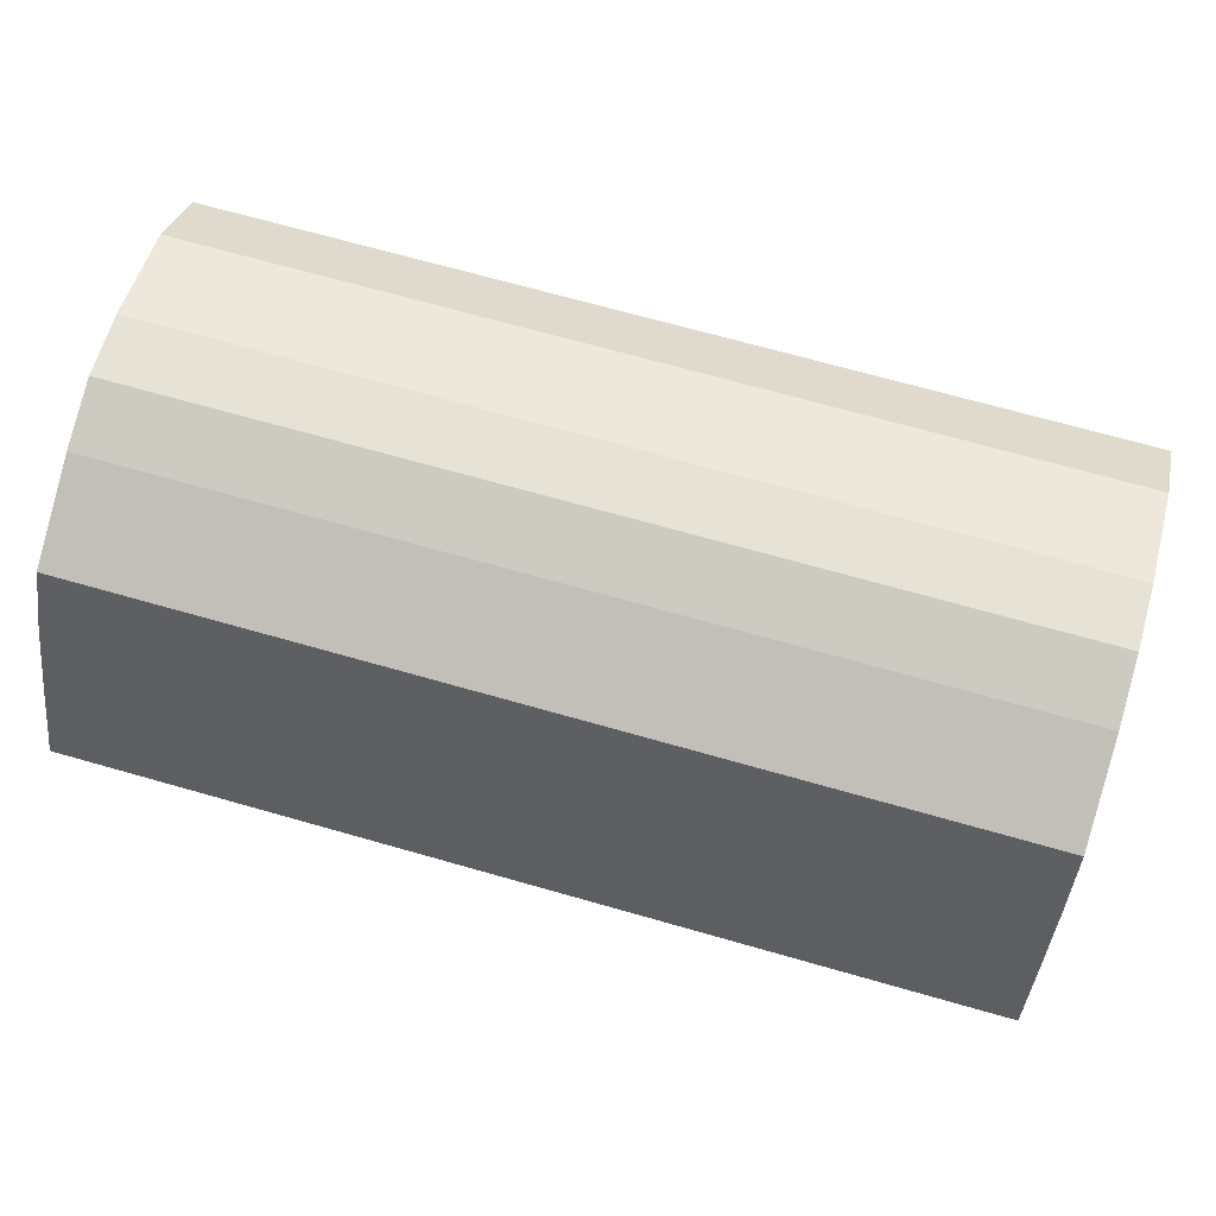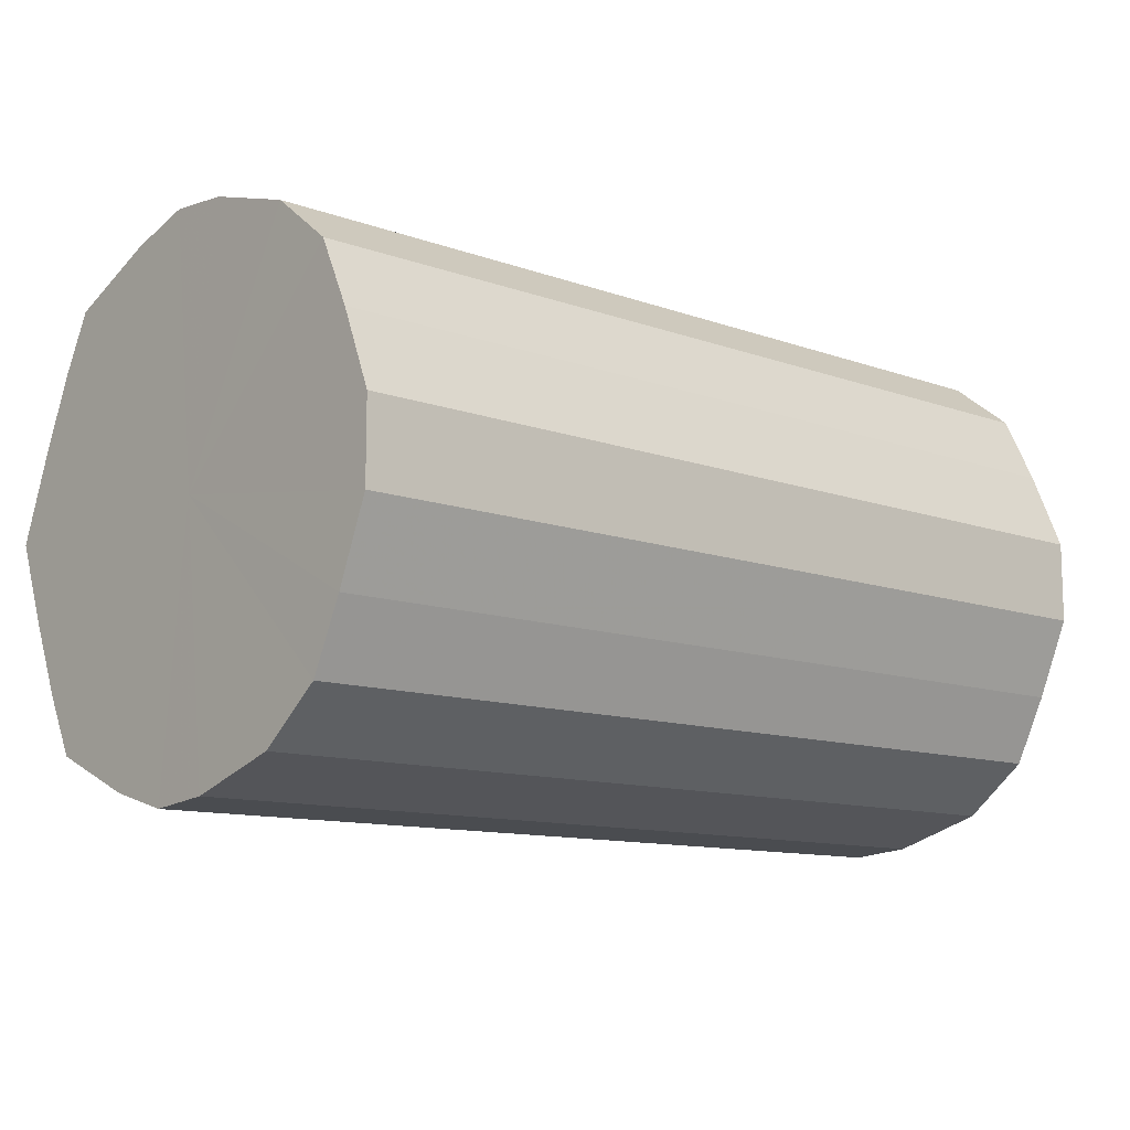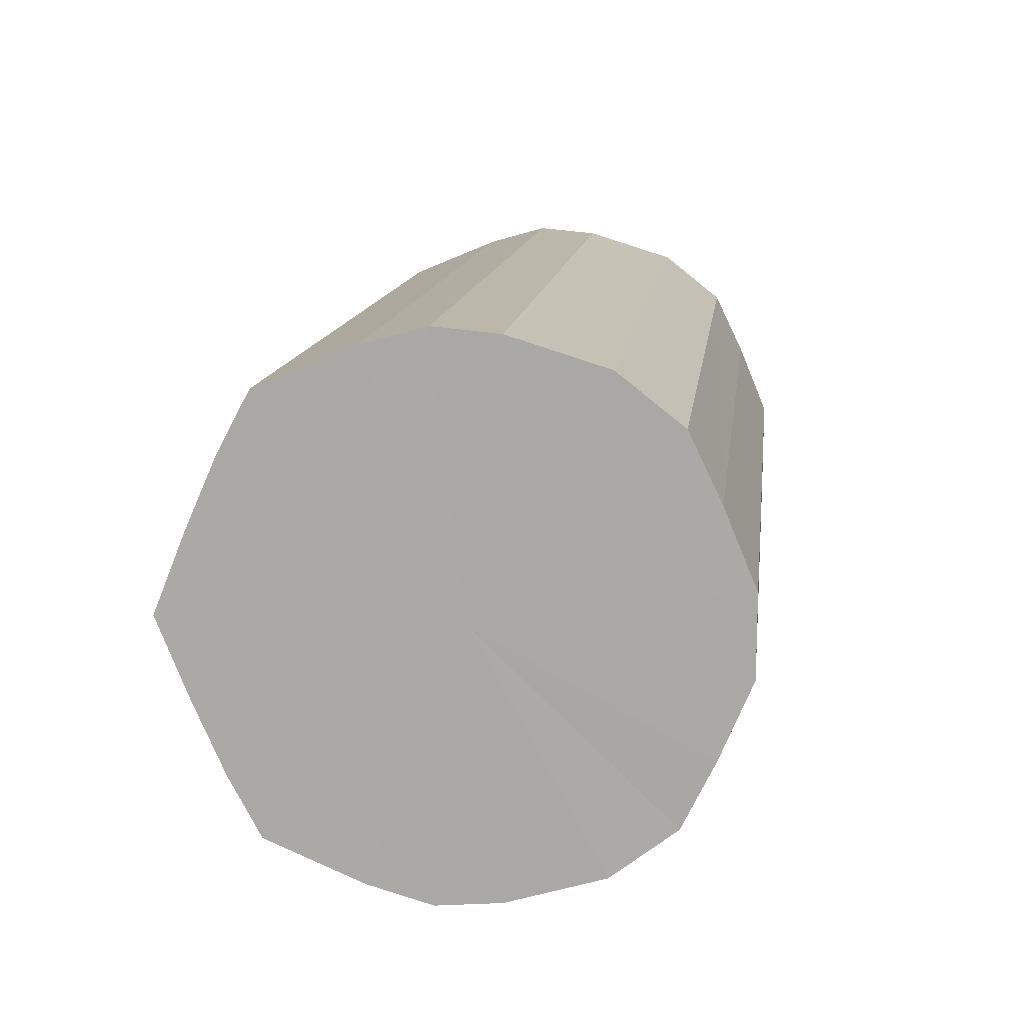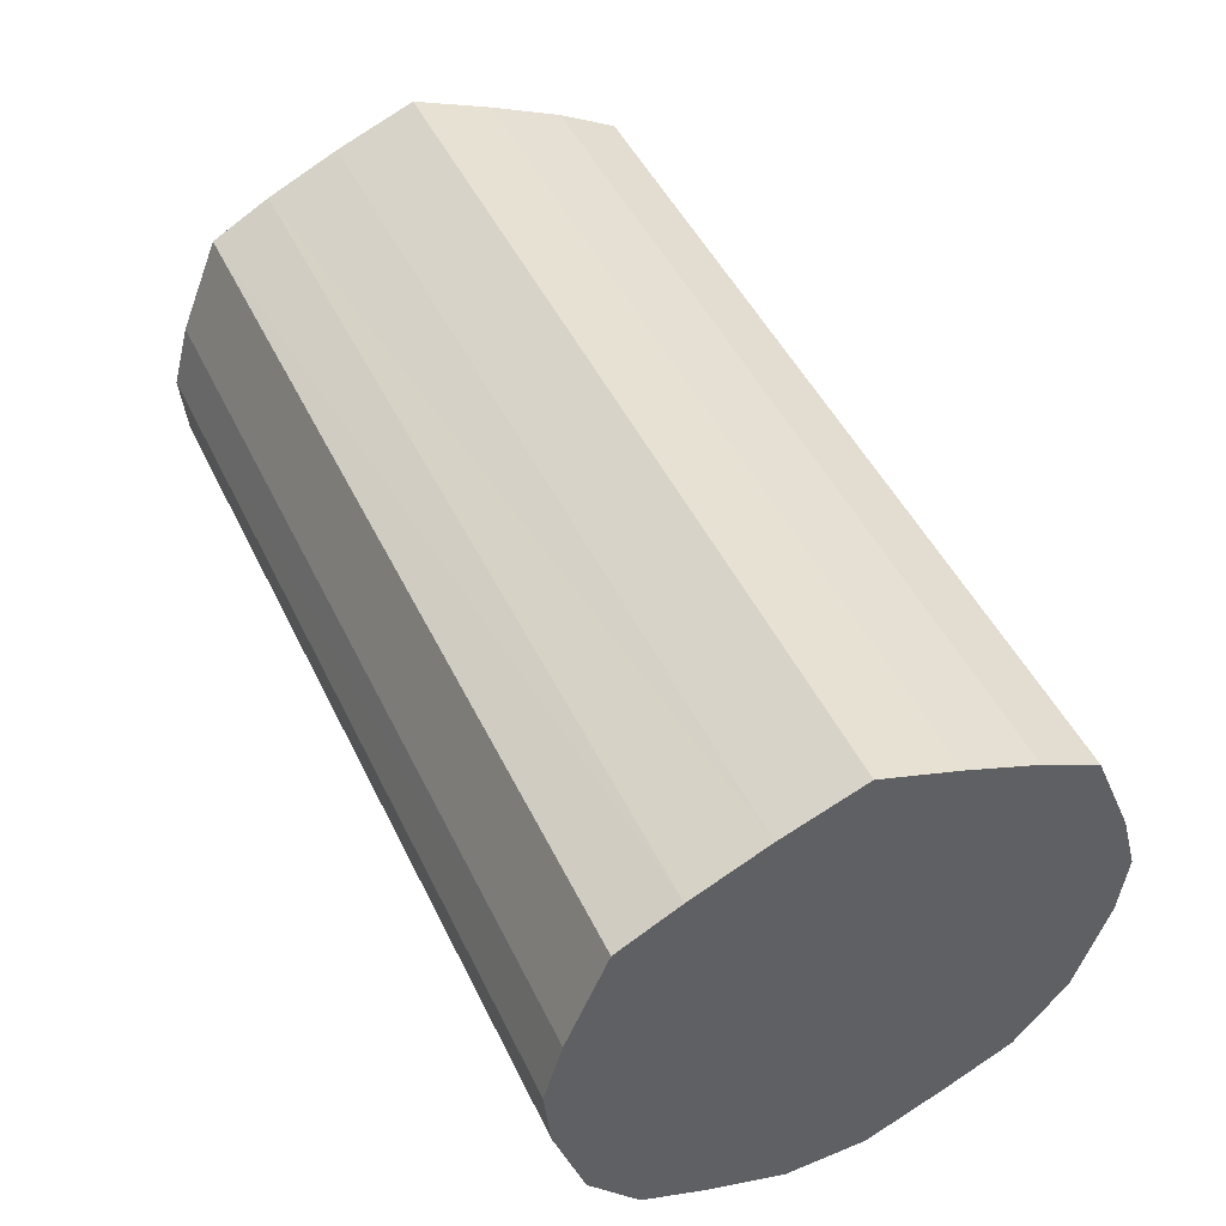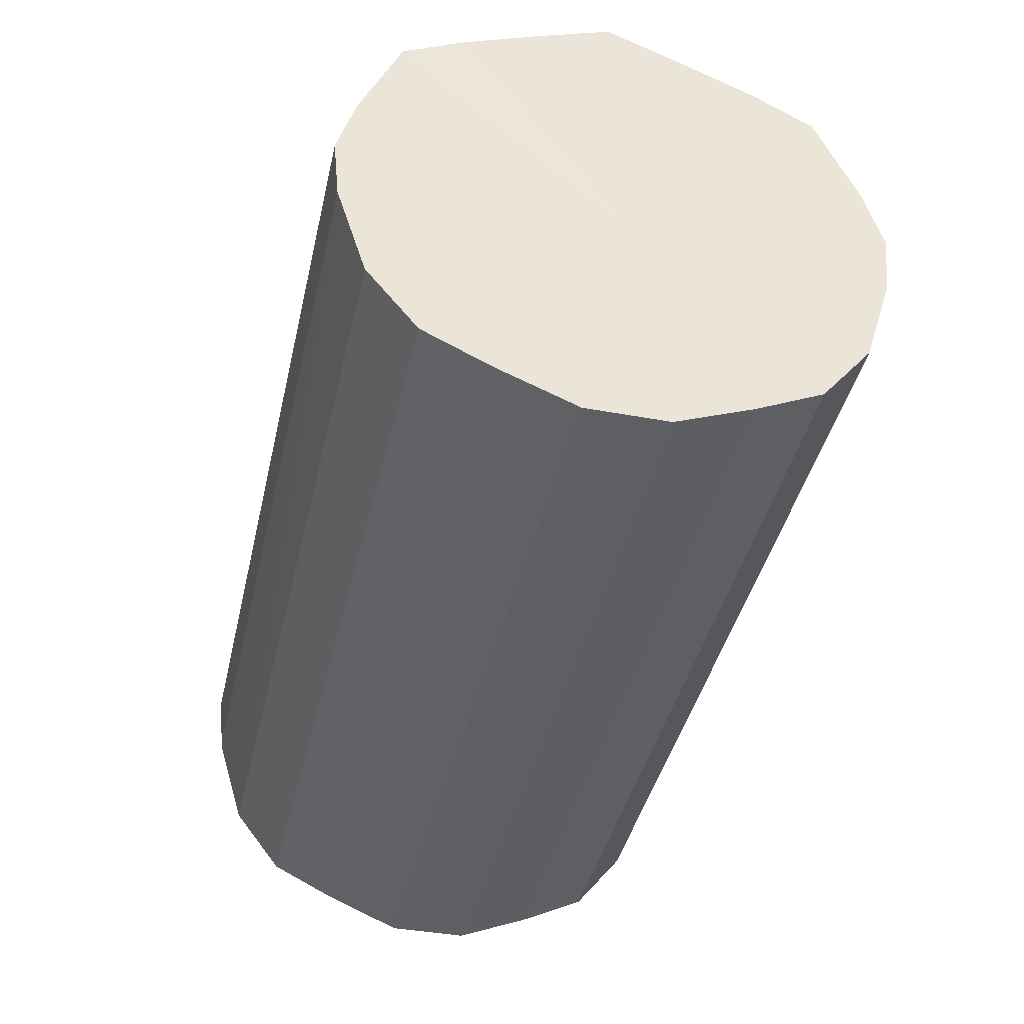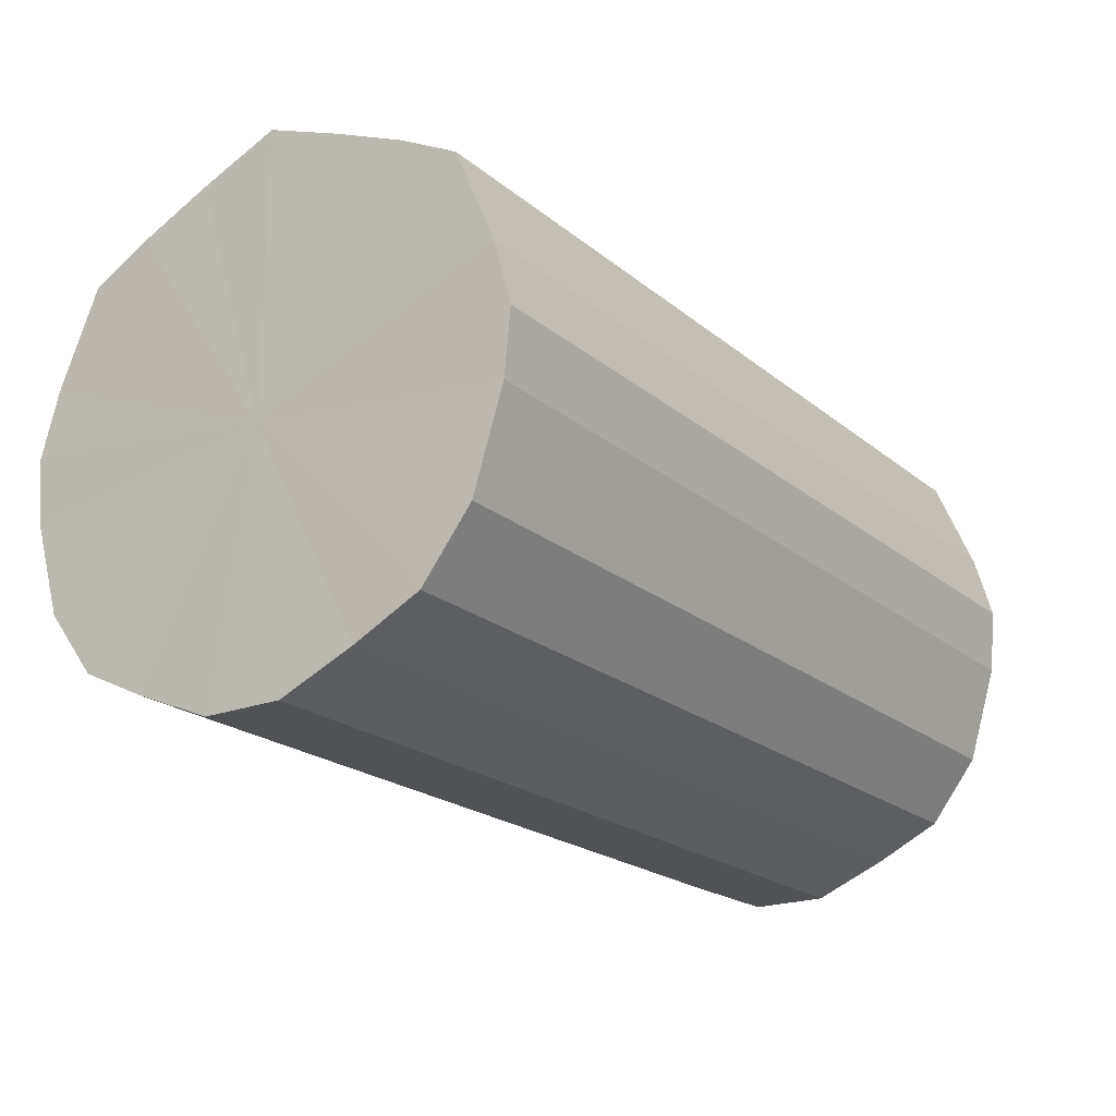
<metadata>
{"format":"obj","ext":"obj","renderer":"f3d","projection":"perspective","resolution":1024,"background":"white","views":[{"elev":69.5,"azim":-164.1,"up":"+Z"},{"elev":-11.3,"azim":-41.5,"up":"+Z"},{"elev":13.2,"azim":-82.9,"up":"+Z"},{"elev":48.1,"azim":-115.0,"up":"+Y"},{"elev":-41.1,"azim":-102.7,"up":"+Y"},{"elev":-21.0,"azim":-54.9,"up":"+Y"}]}
</metadata>
<code>
o 25295
v 2217 1873 12.68
v 2217 1873 12.71
v 2218 1873 12.68
v 2217 1873 12.73
v 2218 1873 12.71
v 2217 1873 12.66
v 2218 1873 12.66
v 2217 1873 12.75
v 2218 1873 12.73
v 2217 1873 12.64
v 2218 1873 12.64
v 2217 1873 12.76
v 2218 1873 12.75
v 2217 1873 12.62
v 2218 1873 12.62
v 2217 1873 12.77
v 2218 1873 12.76
v 2217 1873 12.61
v 2218 1873 12.61
v 2217 1873 12.77
v 2218 1873 12.77
v 2217 1873 12.6
v 2218 1873 12.6
v 2217 1873 12.76
v 2218 1873 12.77
v 2217 1873 12.6
v 2218 1873 12.6
v 2217 1873 12.74
v 2218 1873 12.76
v 2217 1873 12.61
v 2218 1873 12.61
v 2217 1873 12.72
v 2218 1873 12.74
v 2217 1873 12.63
v 2218 1873 12.63
v 2217 1873 12.7
v 2218 1873 12.72
v 2217 1873 12.65
v 2218 1873 12.65
v 2217 1873 12.67
v 2218 1873 12.7
v 2218 1873 12.67
v 2218 1873 12.68
v 2217 1873 12.71
v 2218 1873 12.71
v 2217 1873 12.73
v 2218 1873 12.73
v 2218 1873 12.66
v 2217 1873 12.68
v 2218 1873 12.64
v 2217 1873 12.66
v 2217 1873 12.75
v 2218 1873 12.75
v 2218 1873 12.62
v 2217 1873 12.64
v 2218 1873 12.61
v 2217 1873 12.62
v 2217 1873 12.76
v 2218 1873 12.76
v 2218 1873 12.6
v 2217 1873 12.61
v 2218 1873 12.6
v 2217 1873 12.6
v 2217 1873 12.77
v 2218 1873 12.77
v 2218 1873 12.61
v 2217 1873 12.6
v 2218 1873 12.63
v 2217 1873 12.61
v 2217 1873 12.77
v 2218 1873 12.77
v 2218 1873 12.65
v 2217 1873 12.63
v 2218 1873 12.67
v 2217 1873 12.65
v 2217 1873 12.76
v 2218 1873 12.76
v 2218 1873 12.7
v 2217 1873 12.67
v 2218 1873 12.72
v 2217 1873 12.7
v 2217 1873 12.74
v 2218 1873 12.74
v 2217 1873 12.72
v 2217 1873 12.68
v 2217 1873 12.71
v 2217 1873 12.68
v 2217 1873 12.73
v 2217 1873 12.66
v 2217 1873 12.75
v 2217 1873 12.64
v 2217 1873 12.76
v 2217 1873 12.62
v 2217 1873 12.77
v 2217 1873 12.61
v 2217 1873 12.77
v 2217 1873 12.6
v 2217 1873 12.76
v 2217 1873 12.6
v 2217 1873 12.74
v 2217 1873 12.61
v 2217 1873 12.72
v 2217 1873 12.63
v 2217 1873 12.7
v 2217 1873 12.65
v 2217 1873 12.67
v 2218 1873 12.68
v 2218 1873 12.68
v 2218 1873 12.71
v 2218 1873 12.66
v 2218 1873 12.73
v 2218 1873 12.64
v 2218 1873 12.75
v 2218 1873 12.62
v 2218 1873 12.76
v 2218 1873 12.61
v 2218 1873 12.77
v 2218 1873 12.6
v 2218 1873 12.77
v 2218 1873 12.6
v 2218 1873 12.76
v 2218 1873 12.61
v 2218 1873 12.74
v 2218 1873 12.63
v 2218 1873 12.72
v 2218 1873 12.65
v 2218 1873 12.7
v 2218 1873 12.67
f 1 2 3
f 2 4 5
f 6 1 7
f 4 8 9
f 10 6 11
f 8 12 13
f 14 10 15
f 12 16 17
f 18 14 19
f 16 20 21
f 22 18 23
f 20 24 25
f 26 22 27
f 24 28 29
f 30 26 31
f 28 32 33
f 34 30 35
f 32 36 37
f 38 34 39
f 36 40 41
f 40 38 42
f 43 44 45
f 45 46 47
f 48 49 43
f 50 51 48
f 47 52 53
f 54 55 50
f 56 57 54
f 53 58 59
f 60 61 56
f 62 63 60
f 59 64 65
f 66 67 62
f 68 69 66
f 65 70 71
f 72 73 68
f 74 75 72
f 71 76 77
f 78 79 74
f 80 81 78
f 77 82 83
f 83 84 80
f 85 86 87
f 85 88 86
f 85 87 89
f 85 90 88
f 85 89 91
f 85 92 90
f 85 91 93
f 85 94 92
f 85 93 95
f 85 96 94
f 85 95 97
f 85 98 96
f 85 97 99
f 85 100 98
f 85 99 101
f 85 102 100
f 85 101 103
f 85 104 102
f 85 103 105
f 85 106 104
f 85 105 106
f 107 108 109
f 107 110 108
f 107 109 111
f 107 112 110
f 107 111 113
f 107 114 112
f 107 113 115
f 107 116 114
f 107 115 117
f 107 118 116
f 107 117 119
f 107 120 118
f 107 119 121
f 107 122 120
f 107 121 123
f 107 124 122
f 107 123 125
f 107 126 124
f 107 125 127
f 107 128 126
f 107 127 128

</code>
